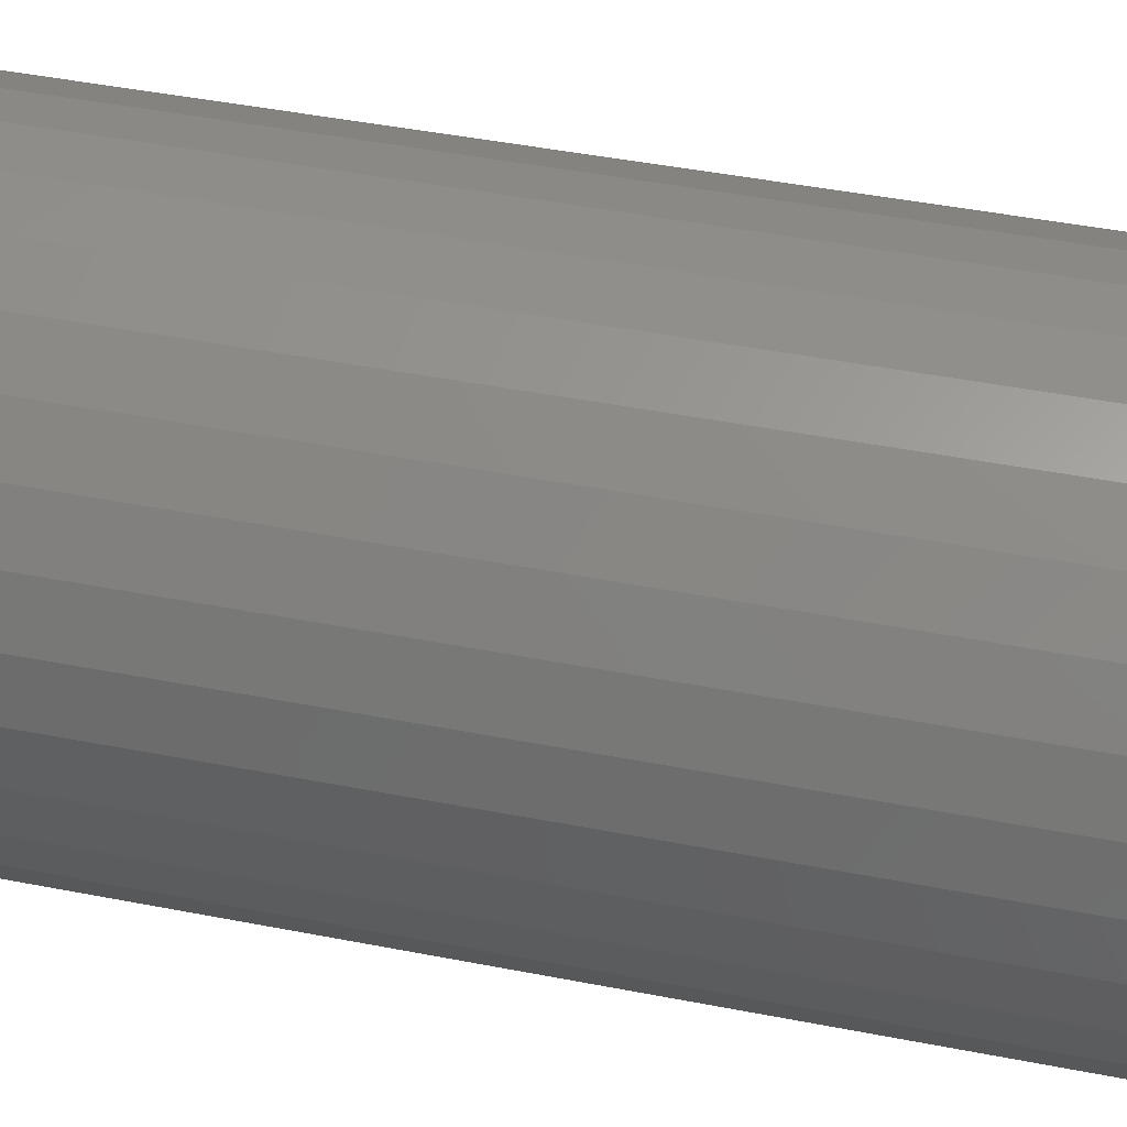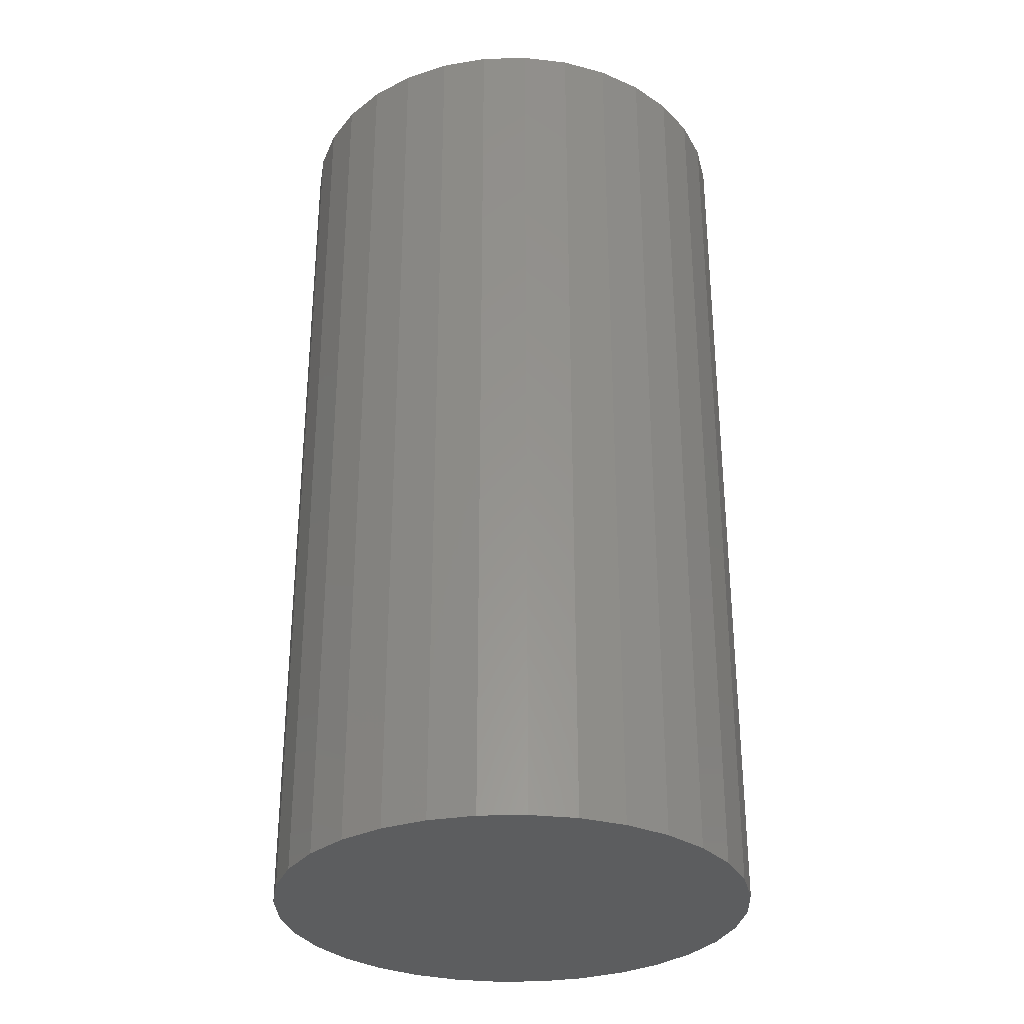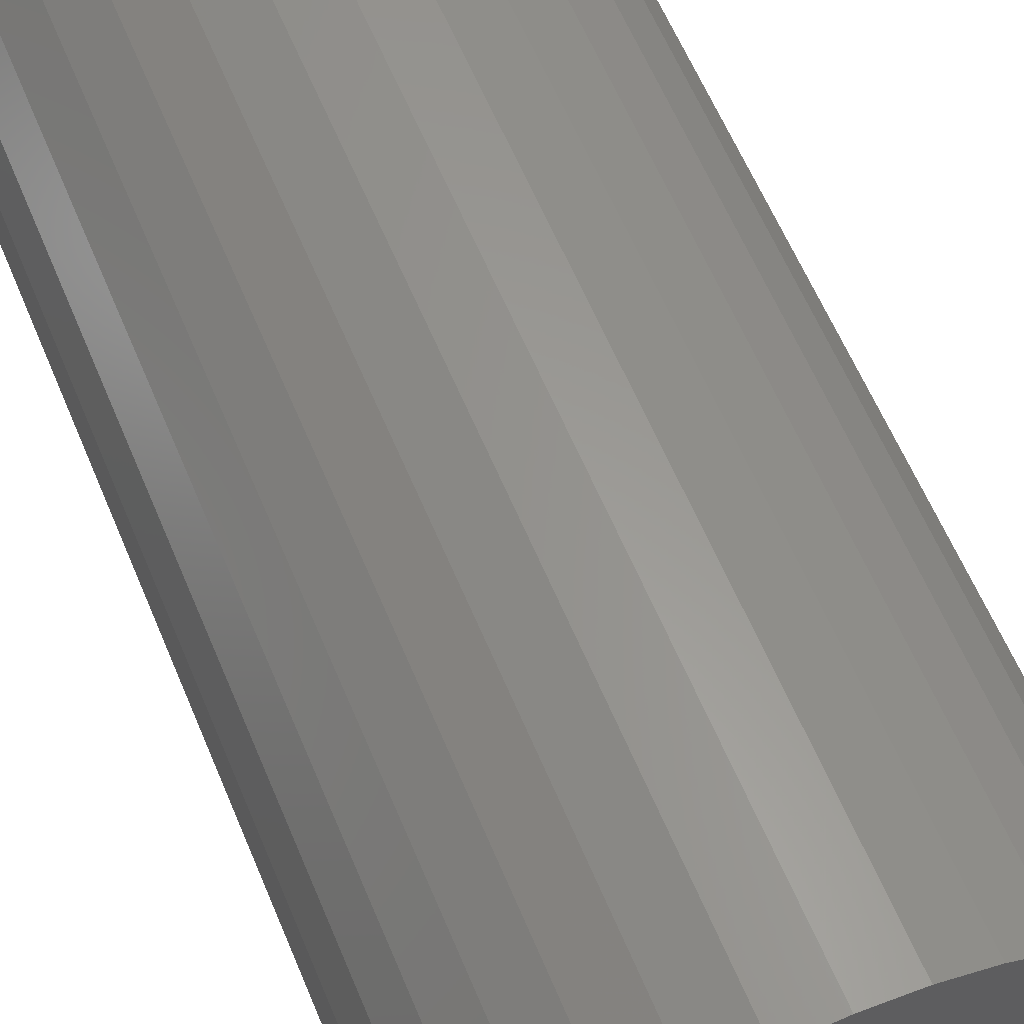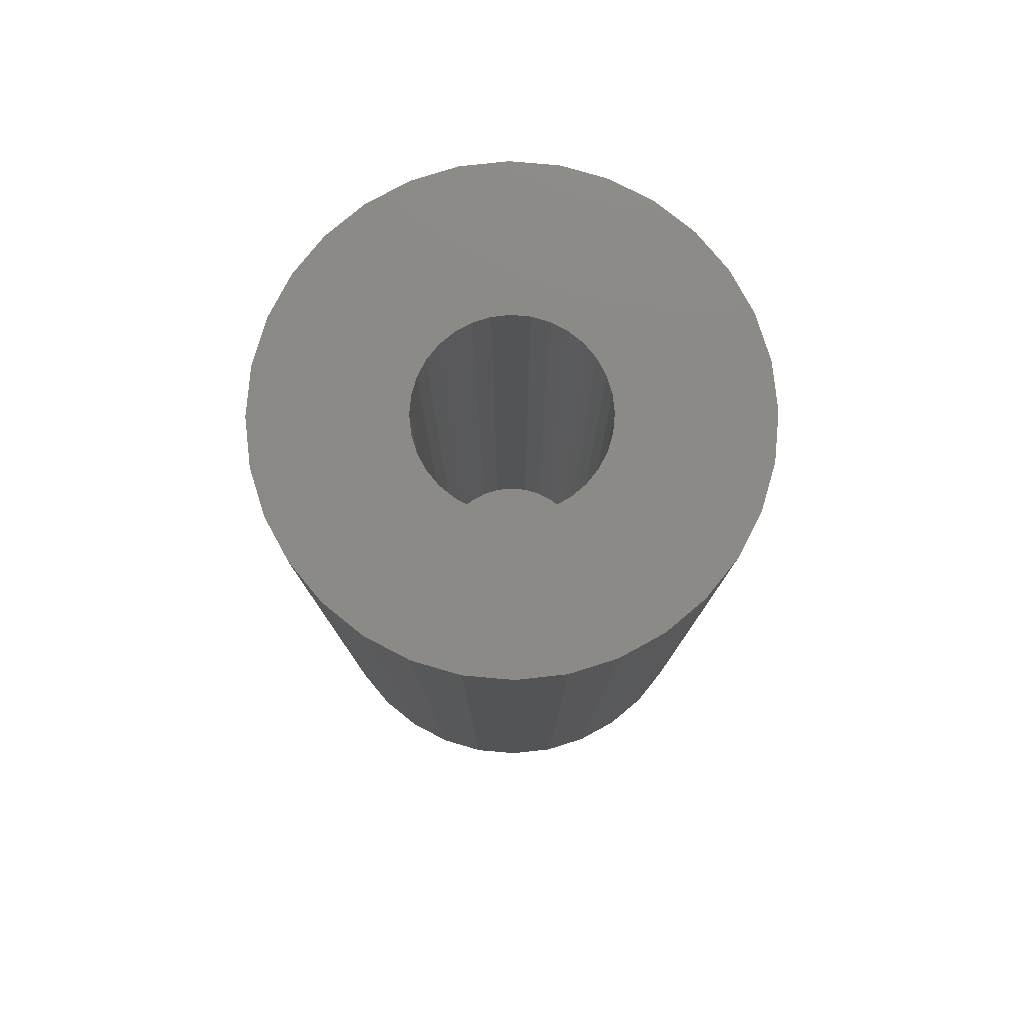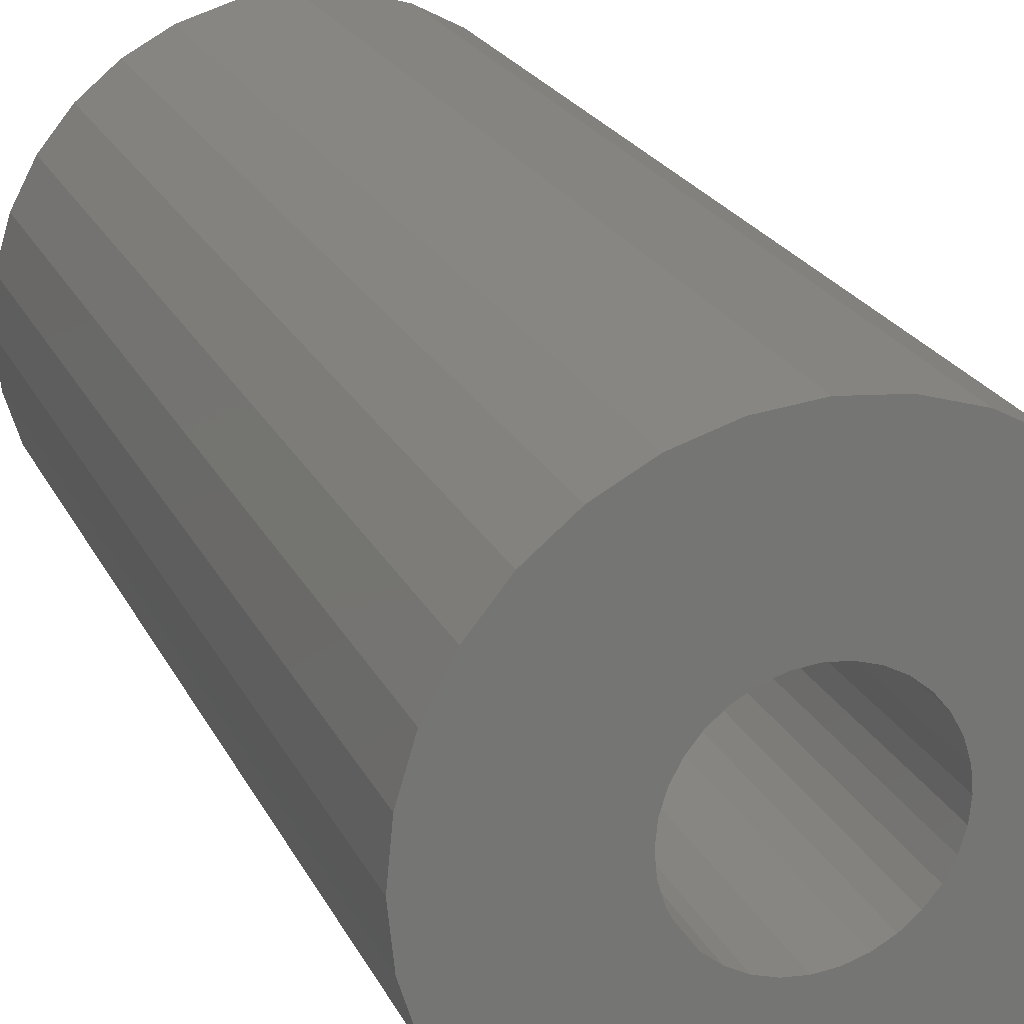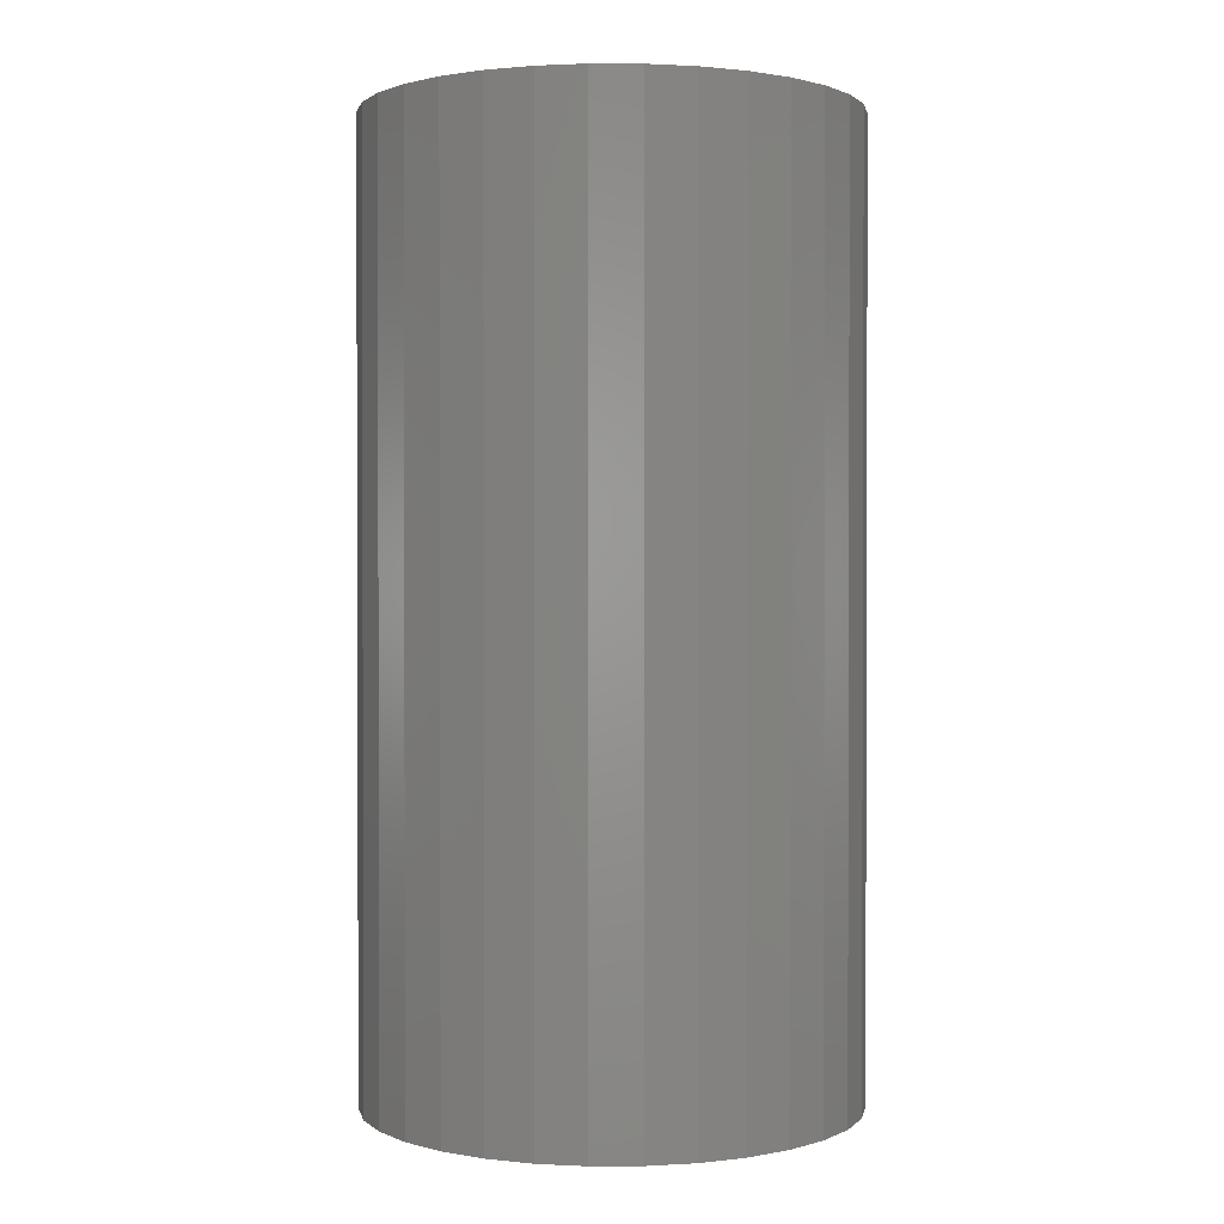
<metadata>
{"format":"stl","ext":"stl","renderer":"f3d","projection":"perspective","resolution":1024,"background":"white","views":[{"elev":45.5,"azim":102.7,"up":"+Z"},{"elev":-31.3,"azim":154.0,"up":"+Y"},{"elev":61.6,"azim":157.3,"up":"+Z"},{"elev":79.1,"azim":-90.6,"up":"+Y"},{"elev":22.0,"azim":159.8,"up":"+Z"},{"elev":1.1,"azim":-119.0,"up":"+Y"}]}
</metadata>
<code>
# stl→obj: 128 verts, 252 faces
v 0.03808 2.337e-18 -0.007444
v 0.0151 9.016e-19 -0.002872
v 0.03882 2.383e-18 -1.555e-17
v 0.01538 9.193e-19 4.7e-18
v -0.01394 -9.119e-19 0.03525
v -0.006786 -4.649e-19 0.03742
v 0.0006579 2.992e-33 0.03816
v -0.03677 -2.337e-18 -0.007444
v -0.01378 -9.016e-19 -0.002872
v -0.01294 -8.493e-19 -0.005633
v -0.01158 -7.644e-19 -0.008178
v -0.03107 -1.981e-18 -0.0212
v -0.004975 -3.518e-19 -0.0136
v -0.002214 -1.793e-19 -0.01444
v 0.01426 8.493e-19 -0.005633
v 0.0129 7.644e-19 -0.008178
v 0.01107 6.5e-19 -0.01041
v 0.03591 2.202e-18 -0.0146
v 0.008836 5.107e-19 -0.01224
v 0.006291 3.518e-19 -0.0136
v 0.03239 1.981e-18 -0.0212
v 0.00353 1.793e-19 -0.01444
v 0.008102 4.649e-19 -0.03742
v 0.0006579 -5.4e-33 -0.03816
v 0.01526 9.119e-19 -0.03525
v -0.0375 -2.383e-18 8.027e-17
v -0.01378 -9.016e-19 0.002872
v -0.01406 -9.193e-19 2.442e-18
v -0.0346 -2.202e-18 0.0146
v -0.004975 -3.518e-19 0.0136
v -0.00752 -5.107e-19 0.01224
v -0.009751 -6.5e-19 0.01041
v -0.03677 -2.337e-18 0.007444
v -0.002214 -1.793e-19 0.01444
v -0.03107 -1.981e-18 0.0212
v -0.02632 -1.685e-18 0.02698
v -0.02054 -1.324e-18 0.03173
v 0.0006579 -4.788e-34 0.01472
v -0.01158 -7.644e-19 0.008178
v -0.01294 -8.493e-19 0.005633
v 0.0006579 -4.503e-34 -0.01472
v 0.02764 1.685e-18 -0.02698
v 0.02186 1.324e-18 -0.03173
v -0.006786 -4.649e-19 -0.03742
v -0.01394 -9.119e-19 -0.03525
v -0.02054 -1.324e-18 -0.03173
v -0.02632 -1.685e-18 -0.02698
v -0.0346 -2.202e-18 -0.0146
v -0.009751 -6.5e-19 -0.01041
v -0.00752 -5.107e-19 -0.01224
v 0.03591 2.202e-18 0.0146
v 0.03808 2.337e-18 0.007444
v 0.0129 7.644e-19 0.008178
v 0.01107 6.5e-19 0.01041
v 0.008836 5.107e-19 0.01224
v 0.006291 3.518e-19 0.0136
v 0.00353 1.793e-19 0.01444
v 0.03239 1.981e-18 0.0212
v 0.008102 4.649e-19 0.03742
v 0.01526 9.119e-19 0.03525
v 0.02186 1.324e-18 0.03173
v 0.02764 1.685e-18 0.02698
v 0.0151 9.016e-19 0.002872
v 0.01426 8.493e-19 0.005633
v 0.00353 -0.125 -0.01444
v 0.006291 -0.125 -0.0136
v 0.008836 -0.125 -0.01224
v 0.01107 -0.125 -0.01041
v 0.0129 -0.125 -0.008178
v 0.01426 -0.125 -0.005633
v 0.0151 -0.125 -0.002872
v 0.01538 -0.125 4.7e-18
v 0.0006579 -0.125 -0.01472
v -0.002214 -0.125 -0.01444
v -0.004975 -0.125 -0.0136
v -0.00752 -0.125 -0.01224
v -0.009751 -0.125 -0.01041
v -0.01158 -0.125 -0.008178
v -0.01294 -0.125 -0.005633
v -0.01378 -0.125 -0.002872
v -0.01406 -0.125 2.442e-18
v -0.002214 -0.125 0.01444
v -0.004975 -0.125 0.0136
v -0.00752 -0.125 0.01224
v -0.009751 -0.125 0.01041
v -0.01158 -0.125 0.008178
v -0.01294 -0.125 0.005633
v -0.01378 -0.125 0.002872
v 0.0006579 -0.125 0.01472
v 0.00353 -0.125 0.01444
v 0.006291 -0.125 0.0136
v 0.008836 -0.125 0.01224
v 0.01107 -0.125 0.01041
v 0.0129 -0.125 0.008178
v 0.01426 -0.125 0.005633
v 0.0151 -0.125 0.002872
v 0.0006579 -0.1484 0.03816
v -0.006786 -0.1484 0.03742
v -0.01394 -0.1484 0.03525
v 0.008102 -0.1484 0.03742
v 0.01526 -0.1484 0.03525
v -0.02054 -0.1484 0.03173
v 0.02186 -0.1484 0.03173
v -0.02632 -0.1484 0.02698
v 0.02764 -0.1484 0.02698
v -0.03107 -0.1484 0.0212
v 0.03239 -0.1484 0.0212
v -0.0346 -0.1484 0.0146
v 0.03591 -0.1484 0.0146
v -0.03677 -0.1484 0.007444
v 0.03808 -0.1484 0.007444
v 0.03808 -0.1484 -0.007444
v -0.0346 -0.1484 -0.0146
v 0.03591 -0.1484 -0.0146
v -0.03107 -0.1484 -0.0212
v 0.03239 -0.1484 -0.0212
v -0.02632 -0.1484 -0.02698
v 0.02764 -0.1484 -0.02698
v -0.02054 -0.1484 -0.03173
v 0.02186 -0.1484 -0.03173
v -0.01394 -0.1484 -0.03525
v 0.01526 -0.1484 -0.03525
v -0.006786 -0.1484 -0.03742
v 0.0006579 -0.1484 -0.03816
v 0.008102 -0.1484 -0.03742
v 0.03882 -0.1484 -1.555e-17
v -0.0375 -0.1484 8.027e-17
v -0.03677 -0.1484 -0.007444
f 1 2 3
f 2 4 3
f 5 6 7
f 8 9 10
f 11 8 10
f 12 13 14
f 15 2 1
f 16 15 1
f 17 16 1
f 18 17 1
f 19 17 18
f 18 20 19
f 21 20 18
f 22 20 21
f 23 24 25
f 26 27 28
f 26 28 9
f 26 9 8
f 29 30 31
f 29 31 32
f 29 32 33
f 34 30 29
f 34 29 35
f 34 35 36
f 34 36 37
f 34 37 5
f 34 5 7
f 34 7 38
f 33 32 39
f 33 39 40
f 33 40 27
f 33 27 26
f 41 22 21
f 41 21 42
f 41 42 43
f 41 43 25
f 41 25 24
f 41 24 44
f 41 44 45
f 41 45 46
f 41 46 47
f 41 47 12
f 41 12 14
f 48 8 11
f 48 11 49
f 48 49 50
f 48 50 13
f 48 13 12
f 51 52 53
f 51 53 54
f 51 54 55
f 51 55 56
f 51 56 57
f 51 57 58
f 38 7 59
f 38 59 60
f 38 60 61
f 38 61 62
f 38 62 58
f 38 58 57
f 52 3 4
f 52 4 63
f 52 63 64
f 52 64 53
f 41 65 22
f 22 65 66
f 22 66 20
f 20 66 67
f 20 67 19
f 19 67 68
f 19 68 17
f 17 68 69
f 17 69 16
f 16 69 70
f 16 70 15
f 15 70 71
f 15 71 2
f 2 71 72
f 2 72 4
f 65 41 73
f 73 41 14
f 73 14 74
f 74 14 13
f 74 13 75
f 75 13 50
f 75 50 76
f 76 50 49
f 76 49 77
f 77 49 11
f 77 11 78
f 78 11 10
f 78 10 79
f 79 10 9
f 79 9 80
f 80 9 28
f 80 28 81
f 38 82 34
f 34 82 83
f 34 83 30
f 30 83 84
f 30 84 31
f 31 84 85
f 31 85 32
f 32 85 86
f 32 86 39
f 39 86 87
f 39 87 40
f 40 87 88
f 40 88 27
f 27 88 81
f 27 81 28
f 82 38 89
f 89 38 57
f 89 57 90
f 90 57 56
f 90 56 91
f 91 56 55
f 91 55 92
f 92 55 54
f 92 54 93
f 93 54 53
f 93 53 94
f 94 53 64
f 94 64 95
f 95 64 63
f 95 63 96
f 96 63 4
f 96 4 72
f 86 85 93
f 94 86 93
f 87 86 94
f 95 87 94
f 69 78 70
f 77 78 69
f 68 77 69
f 76 77 68
f 67 76 68
f 67 75 76
f 74 75 67
f 66 74 67
f 66 73 74
f 65 73 66
f 92 93 85
f 92 85 84
f 92 84 83
f 92 83 82
f 92 82 89
f 92 89 90
f 92 90 91
f 78 79 70
f 70 79 80
f 70 80 71
f 71 80 81
f 71 81 72
f 72 81 88
f 72 88 96
f 96 88 87
f 96 87 95
f 97 98 99
f 100 97 99
f 100 99 101
f 101 99 102
f 101 102 103
f 103 102 104
f 103 104 105
f 105 104 106
f 105 106 107
f 107 106 108
f 107 108 109
f 109 108 110
f 109 110 111
f 112 113 114
f 114 113 115
f 114 115 116
f 116 115 117
f 116 117 118
f 118 117 119
f 118 119 120
f 120 119 121
f 120 121 122
f 122 121 123
f 122 123 124
f 122 124 125
f 111 110 126
f 126 110 127
f 126 127 112
f 112 127 128
f 112 128 113
f 3 126 1
f 1 126 112
f 1 112 18
f 18 112 114
f 18 114 21
f 21 114 116
f 21 116 42
f 42 116 118
f 42 118 43
f 43 118 120
f 43 120 25
f 25 120 122
f 25 122 23
f 23 122 125
f 23 125 24
f 24 125 124
f 24 124 44
f 44 124 123
f 44 123 45
f 45 123 121
f 45 121 46
f 46 121 119
f 46 119 47
f 47 119 117
f 47 117 12
f 12 117 115
f 12 115 48
f 48 115 113
f 48 113 8
f 8 113 128
f 8 128 26
f 26 128 127
f 26 127 33
f 33 127 110
f 33 110 29
f 29 110 108
f 29 108 35
f 35 108 106
f 35 106 36
f 36 106 104
f 36 104 37
f 37 104 102
f 37 102 5
f 5 102 99
f 5 99 6
f 6 99 98
f 6 98 7
f 7 98 97
f 7 97 59
f 59 97 100
f 59 100 60
f 60 100 101
f 60 101 61
f 61 101 103
f 61 103 62
f 62 103 105
f 62 105 58
f 58 105 107
f 58 107 51
f 51 107 109
f 51 109 52
f 52 109 111
f 52 111 3
f 3 111 126

</code>
